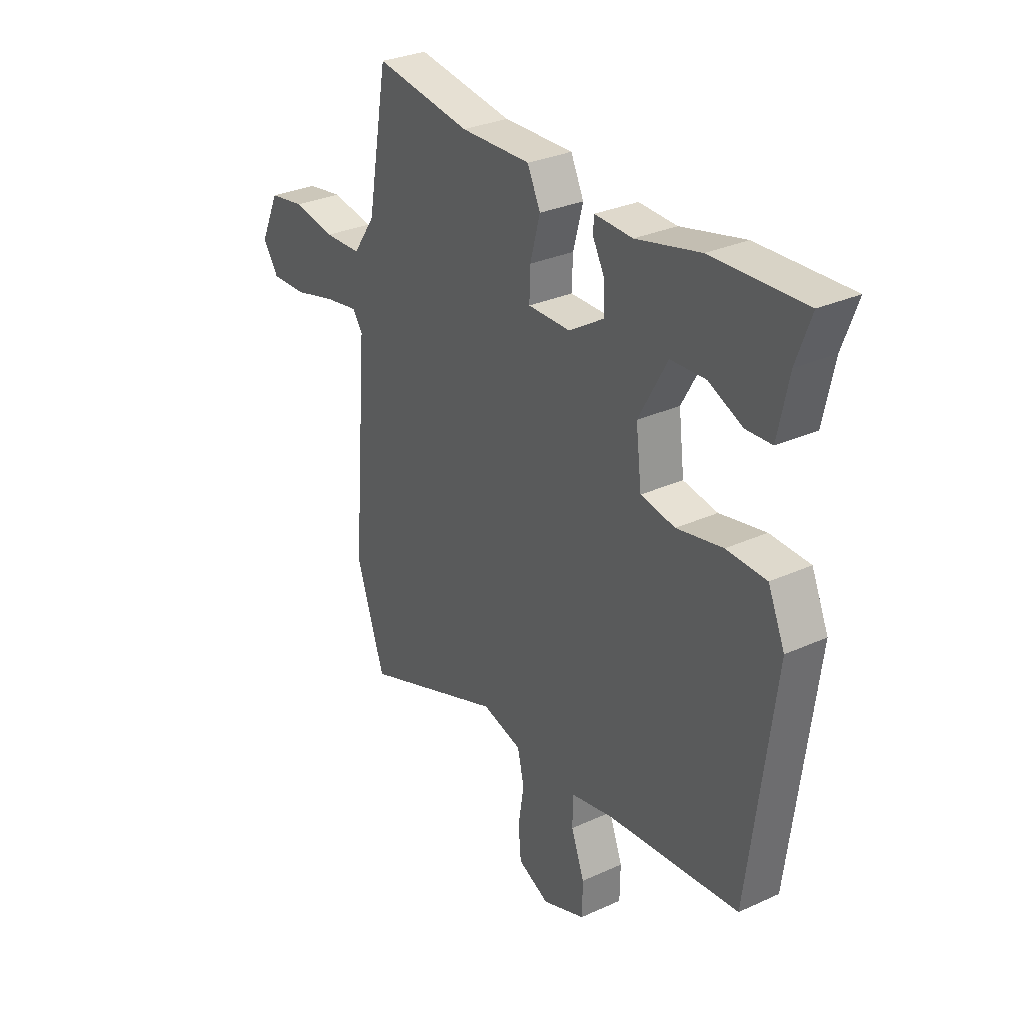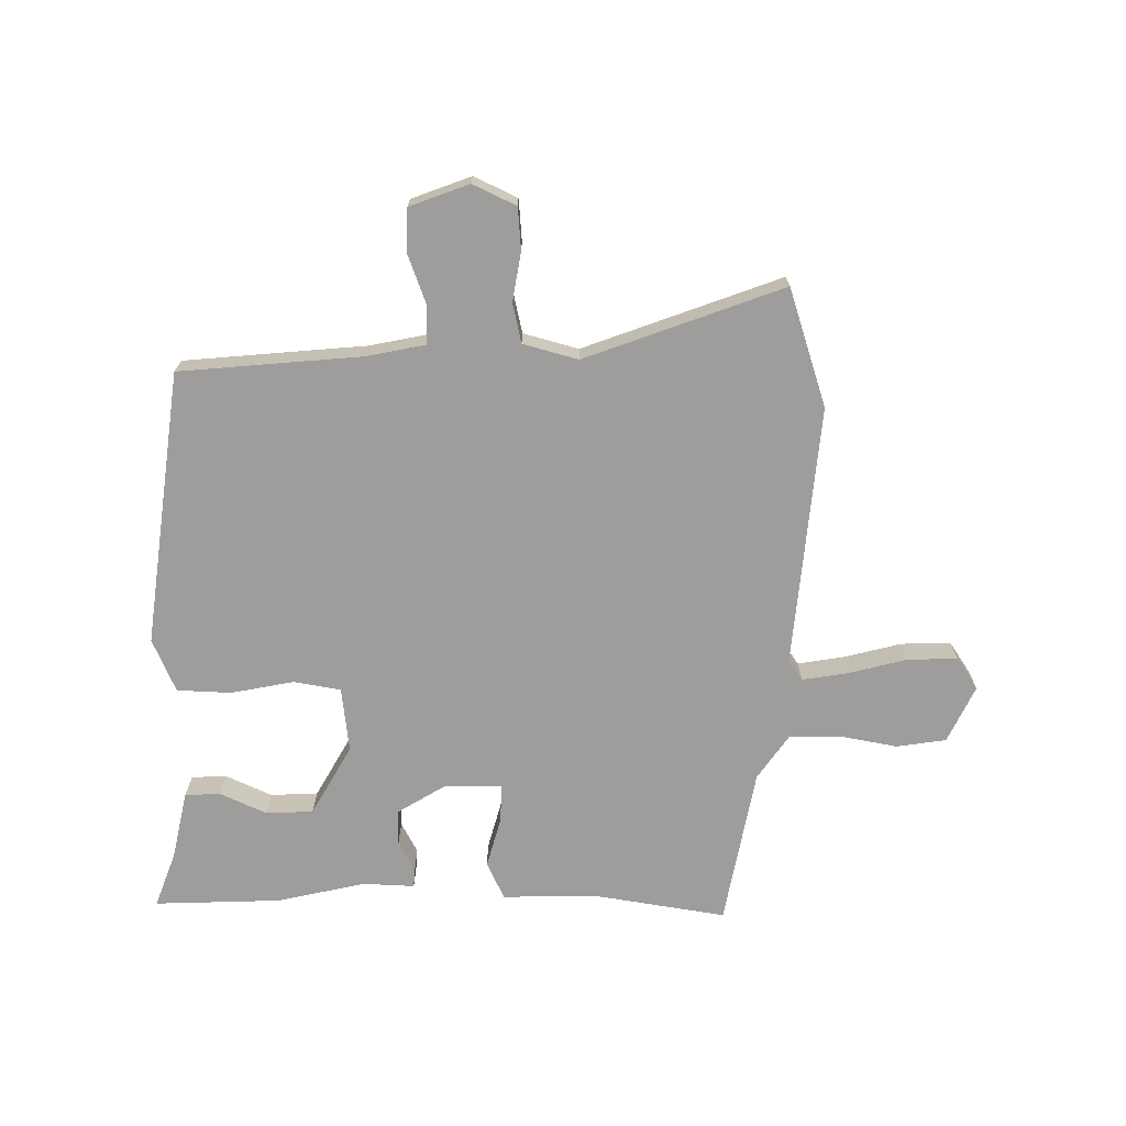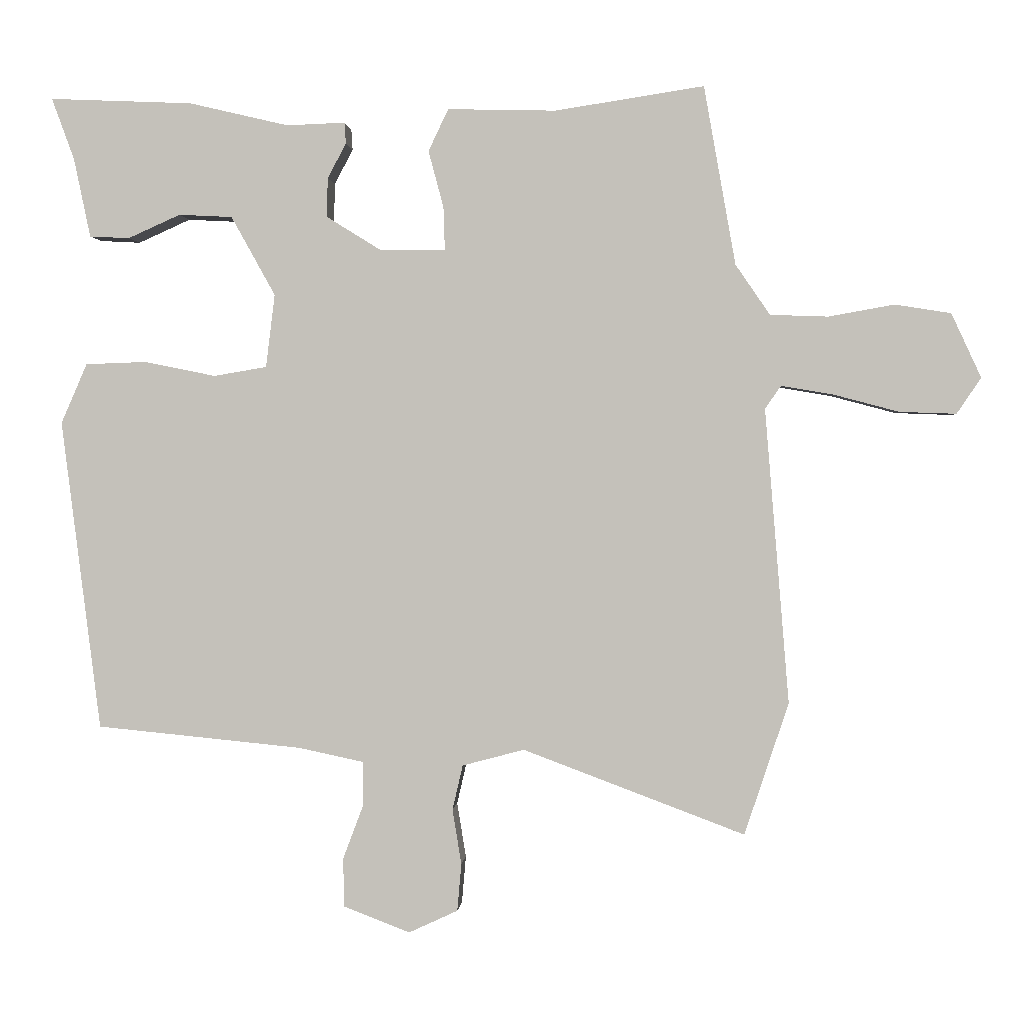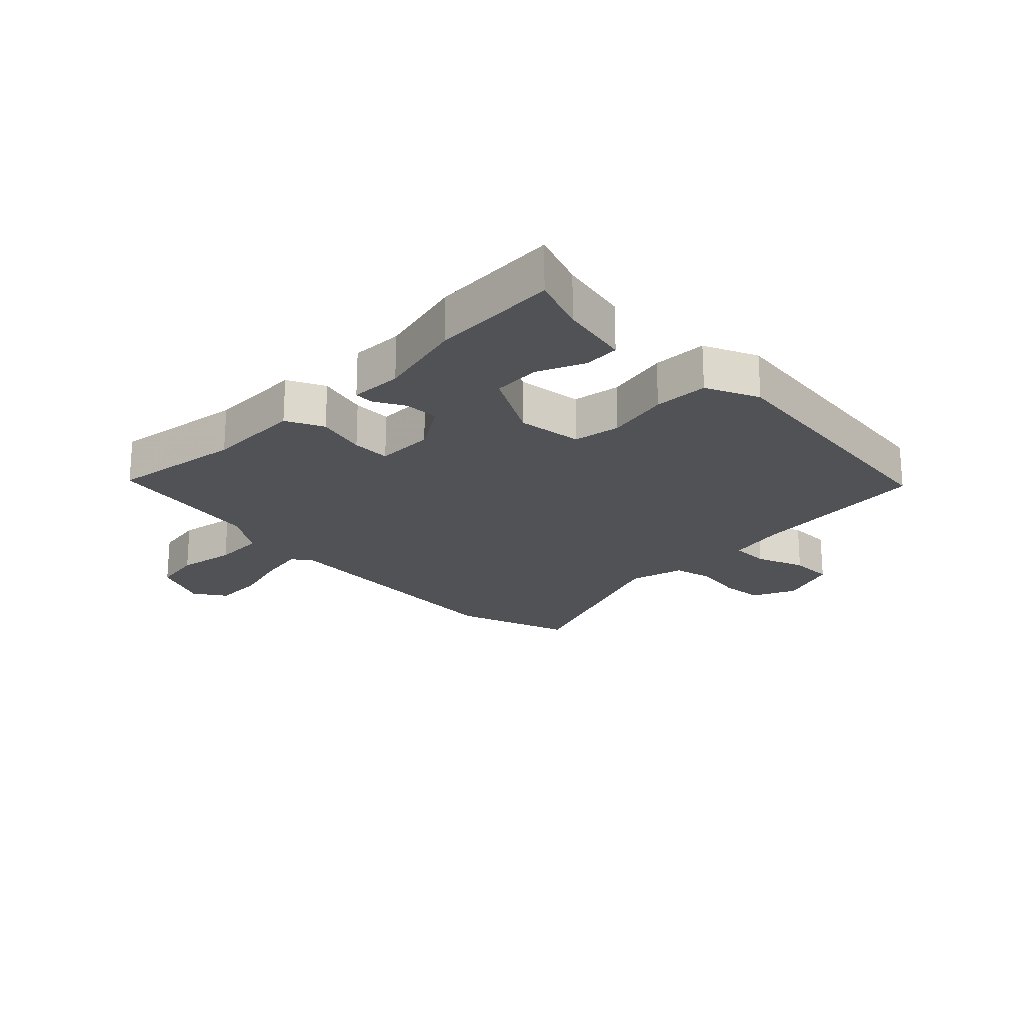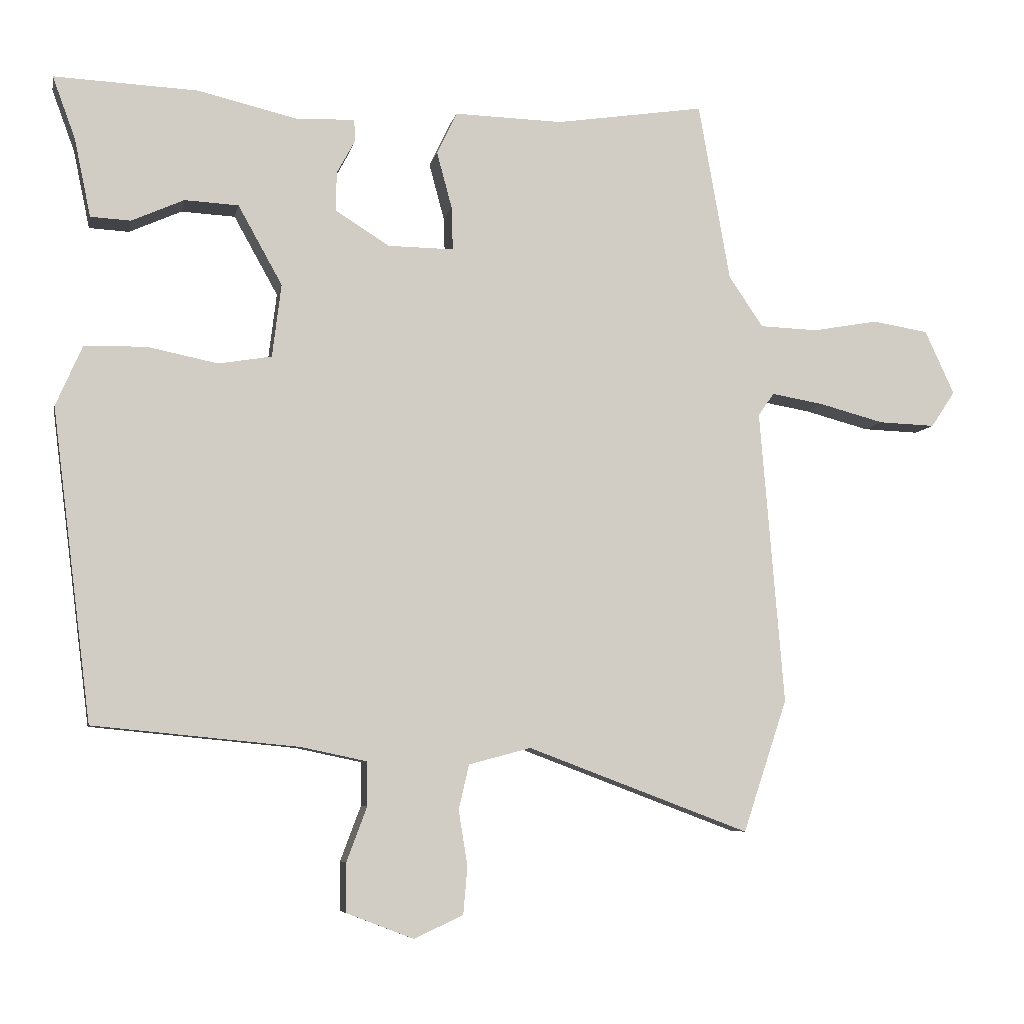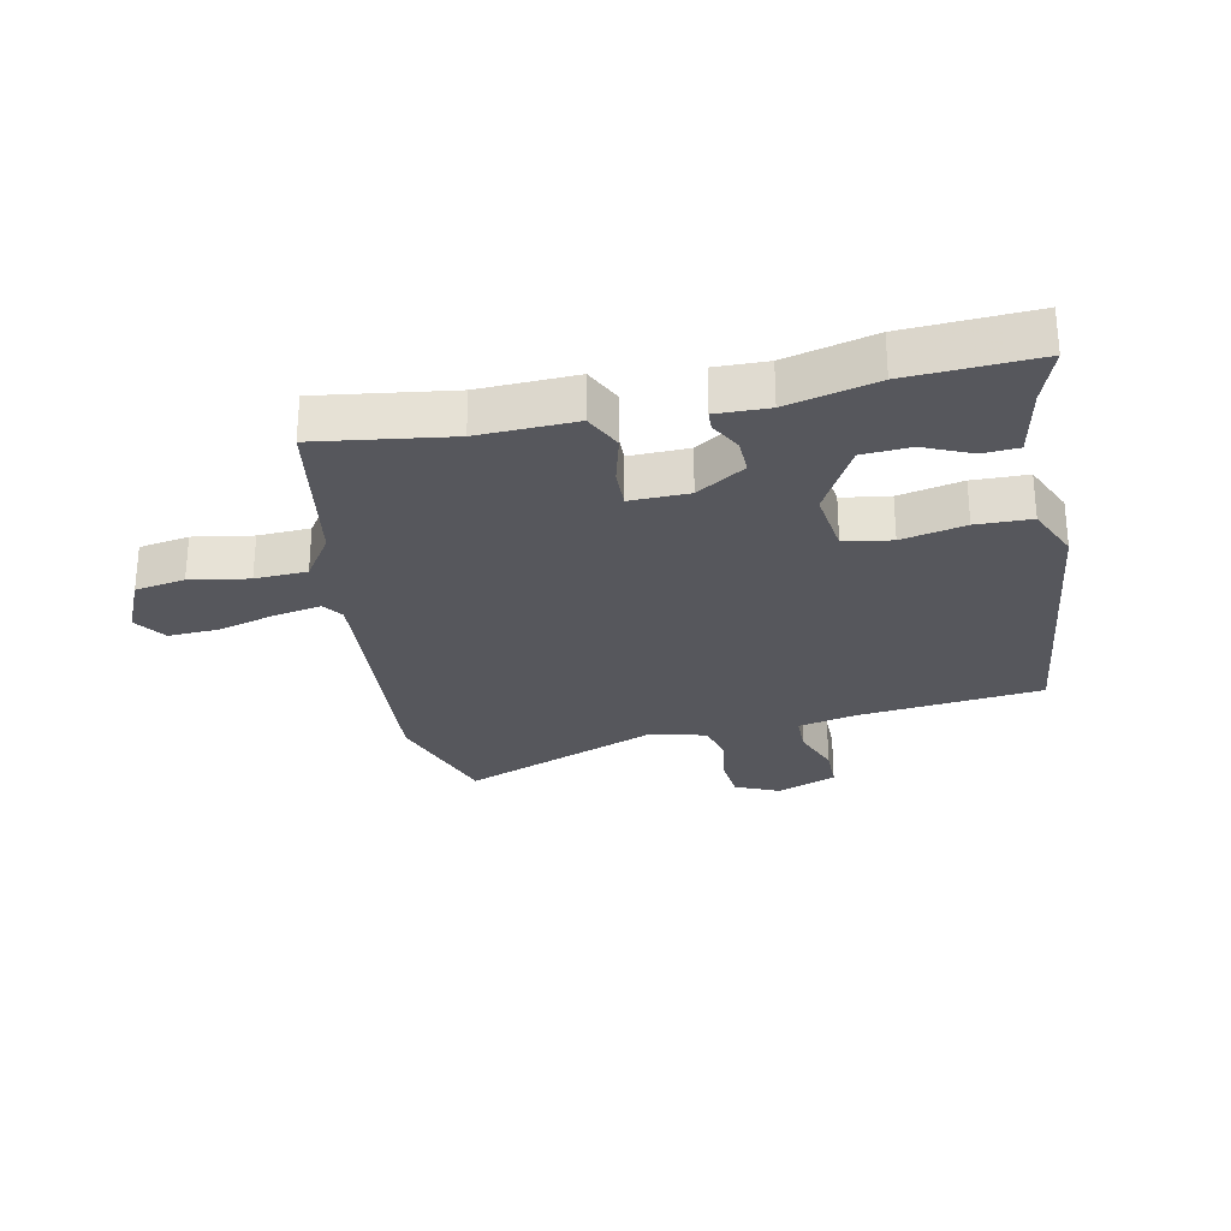
<metadata>
{"format":"obj","ext":"obj","renderer":"f3d","projection":"perspective","resolution":1024,"background":"white","views":[{"elev":30.3,"azim":56.6,"up":"+Z"},{"elev":-70.6,"azim":179.1,"up":"+Y"},{"elev":0.9,"azim":-175.6,"up":"+Z"},{"elev":-21.3,"azim":45.3,"up":"+Y"},{"elev":-6.8,"azim":168.8,"up":"+Z"},{"elev":-27.6,"azim":12.3,"up":"+Y"}]}
</metadata>
<code>
v 0.479 0.07 -0.429
v 0.181 0.07 -0.458
v 0.086 0.07 -0.478
v 0.085 0.07 -0.541
v 0.115 0.07 -0.621
v 0.114 0.07 -0.692
v 0.017 0.07 -0.729
v -0.054 0.07 -0.696
v -0.06 0.07 -0.627
v -0.047 0.07 -0.547
v -0.062 0.07 -0.482
v -0.152 0.07 -0.458
v -0.474 0.07 -0.579
v -0.538 0.07 -0.387
v -0.503 0.07 0.041
v -0.526 0.07 0.074
v -0.602 0.07 0.061
v -0.696 0.07 0.036
v -0.778 0.07 0.033
v -0.813 0.07 0.085
v -0.77 0.07 0.178
v -0.689 0.07 0.191
v -0.594 0.07 0.174
v -0.51 0.07 0.177
v -0.46 0.07 0.25
v -0.414 0.07 0.509
v -0.198 0.07 0.476
v -0.041 0.07 0.48
v -0.012 0.07 0.419
v -0.034 0.07 0.337
v -0.036 0.07 0.274
v 0.059 0.07 0.275
v 0.138 0.07 0.324
v 0.137 0.07 0.381
v 0.11 0.07 0.431
v 0.112 0.07 0.462
v 0.197 0.07 0.459
v 0.341 0.07 0.493
v 0.549 0.07 0.502
v 0.516 0.07 0.412
v 0.492 0.07 0.298
v 0.434 0.07 0.295
v 0.358 0.07 0.329
v 0.28 0.07 0.325
v 0.216 0.07 0.21
v 0.229 0.07 0.104
v 0.306 0.07 0.091
v 0.409 0.07 0.112
v 0.498 0.07 0.109
v 0.536 0.07 0.022
v 0.479 0 -0.429
v 0.181 0 -0.458
v 0.086 0 -0.478
v 0.085 0 -0.541
v 0.115 0 -0.621
v 0.114 0 -0.692
v 0.017 0 -0.729
v -0.054 0 -0.696
v -0.06 0 -0.627
v -0.047 0 -0.547
v -0.062 0 -0.482
v -0.152 0 -0.458
v -0.474 0 -0.579
v -0.538 0 -0.387
v -0.503 0 0.041
v -0.526 0 0.074
v -0.602 0 0.061
v -0.696 0 0.036
v -0.778 0 0.033
v -0.813 0 0.085
v -0.77 0 0.178
v -0.689 0 0.191
v -0.594 0 0.174
v -0.51 0 0.177
v -0.46 0 0.25
v -0.414 0 0.509
v -0.198 0 0.476
v -0.041 0 0.48
v -0.012 0 0.419
v -0.034 0 0.337
v -0.036 0 0.274
v 0.059 0 0.275
v 0.138 0 0.324
v 0.137 0 0.381
v 0.11 0 0.431
v 0.112 0 0.462
v 0.197 0 0.459
v 0.341 0 0.493
v 0.549 0 0.502
v 0.516 0 0.412
v 0.492 0 0.298
v 0.434 0 0.295
v 0.358 0 0.329
v 0.28 0 0.325
v 0.216 0 0.21
v 0.229 0 0.104
v 0.306 0 0.091
v 0.409 0 0.112
v 0.498 0 0.109
v 0.536 0 0.022
f 50 1 2
f 49 50 2
f 48 49 2
f 47 48 2
f 46 47 2 3
f 45 46 3
f 40 41 42 43
f 40 43 44
f 39 40 44
f 38 39 44
f 37 38 44
f 36 37 44
f 35 36 44
f 34 35 44
f 33 34 44 45
f 27 28 29 30
f 27 30 31
f 26 27 31
f 25 26 31
f 24 25 31 32
f 21 22 23
f 20 21 23
f 19 20 23
f 18 19 23
f 17 18 23
f 16 17 23 24
f 15 16 24 32
f 14 15 32
f 13 14 32
f 12 13 32
f 8 9 10
f 7 8 10
f 6 7 10
f 5 6 10
f 4 5 10
f 3 4 10 11
f 32 33 45
f 12 32 45
f 11 12 45
f 3 11 45
f 52 51 100
f 52 100 99
f 52 99 98
f 52 98 97
f 53 52 97 96
f 53 96 95
f 93 92 91 90
f 94 93 90
f 94 90 89
f 94 89 88
f 94 88 87
f 94 87 86
f 94 86 85
f 94 85 84
f 95 94 84 83
f 80 79 78 77
f 81 80 77
f 81 77 76
f 81 76 75
f 82 81 75 74
f 73 72 71
f 73 71 70
f 73 70 69
f 73 69 68
f 73 68 67
f 74 73 67 66
f 82 74 66 65
f 82 65 64
f 82 64 63
f 82 63 62
f 60 59 58
f 60 58 57
f 60 57 56
f 60 56 55
f 60 55 54
f 61 60 54 53
f 95 83 82
f 95 82 62
f 95 62 61
f 95 61 53
f 1 51 52 2
f 2 52 53 3
f 3 53 54 4
f 4 54 55 5
f 5 55 56 6
f 6 56 57 7
f 7 57 58 8
f 8 58 59 9
f 9 59 60 10
f 10 60 61 11
f 11 61 62 12
f 12 62 63 13
f 13 63 64 14
f 14 64 65 15
f 15 65 66 16
f 16 66 67 17
f 17 67 68 18
f 18 68 69 19
f 19 69 70 20
f 20 70 71 21
f 21 71 72 22
f 22 72 73 23
f 23 73 74 24
f 24 74 75 25
f 25 75 76 26
f 26 76 77 27
f 27 77 78 28
f 28 78 79 29
f 29 79 80 30
f 30 80 81 31
f 31 81 82 32
f 32 82 83 33
f 33 83 84 34
f 34 84 85 35
f 35 85 86 36
f 36 86 87 37
f 37 87 88 38
f 38 88 89 39
f 39 89 90 40
f 40 90 91 41
f 41 91 92 42
f 42 92 93 43
f 43 93 94 44
f 44 94 95 45
f 45 95 96 46
f 46 96 97 47
f 47 97 98 48
f 48 98 99 49
f 49 99 100 50
f 50 100 51 1

</code>
